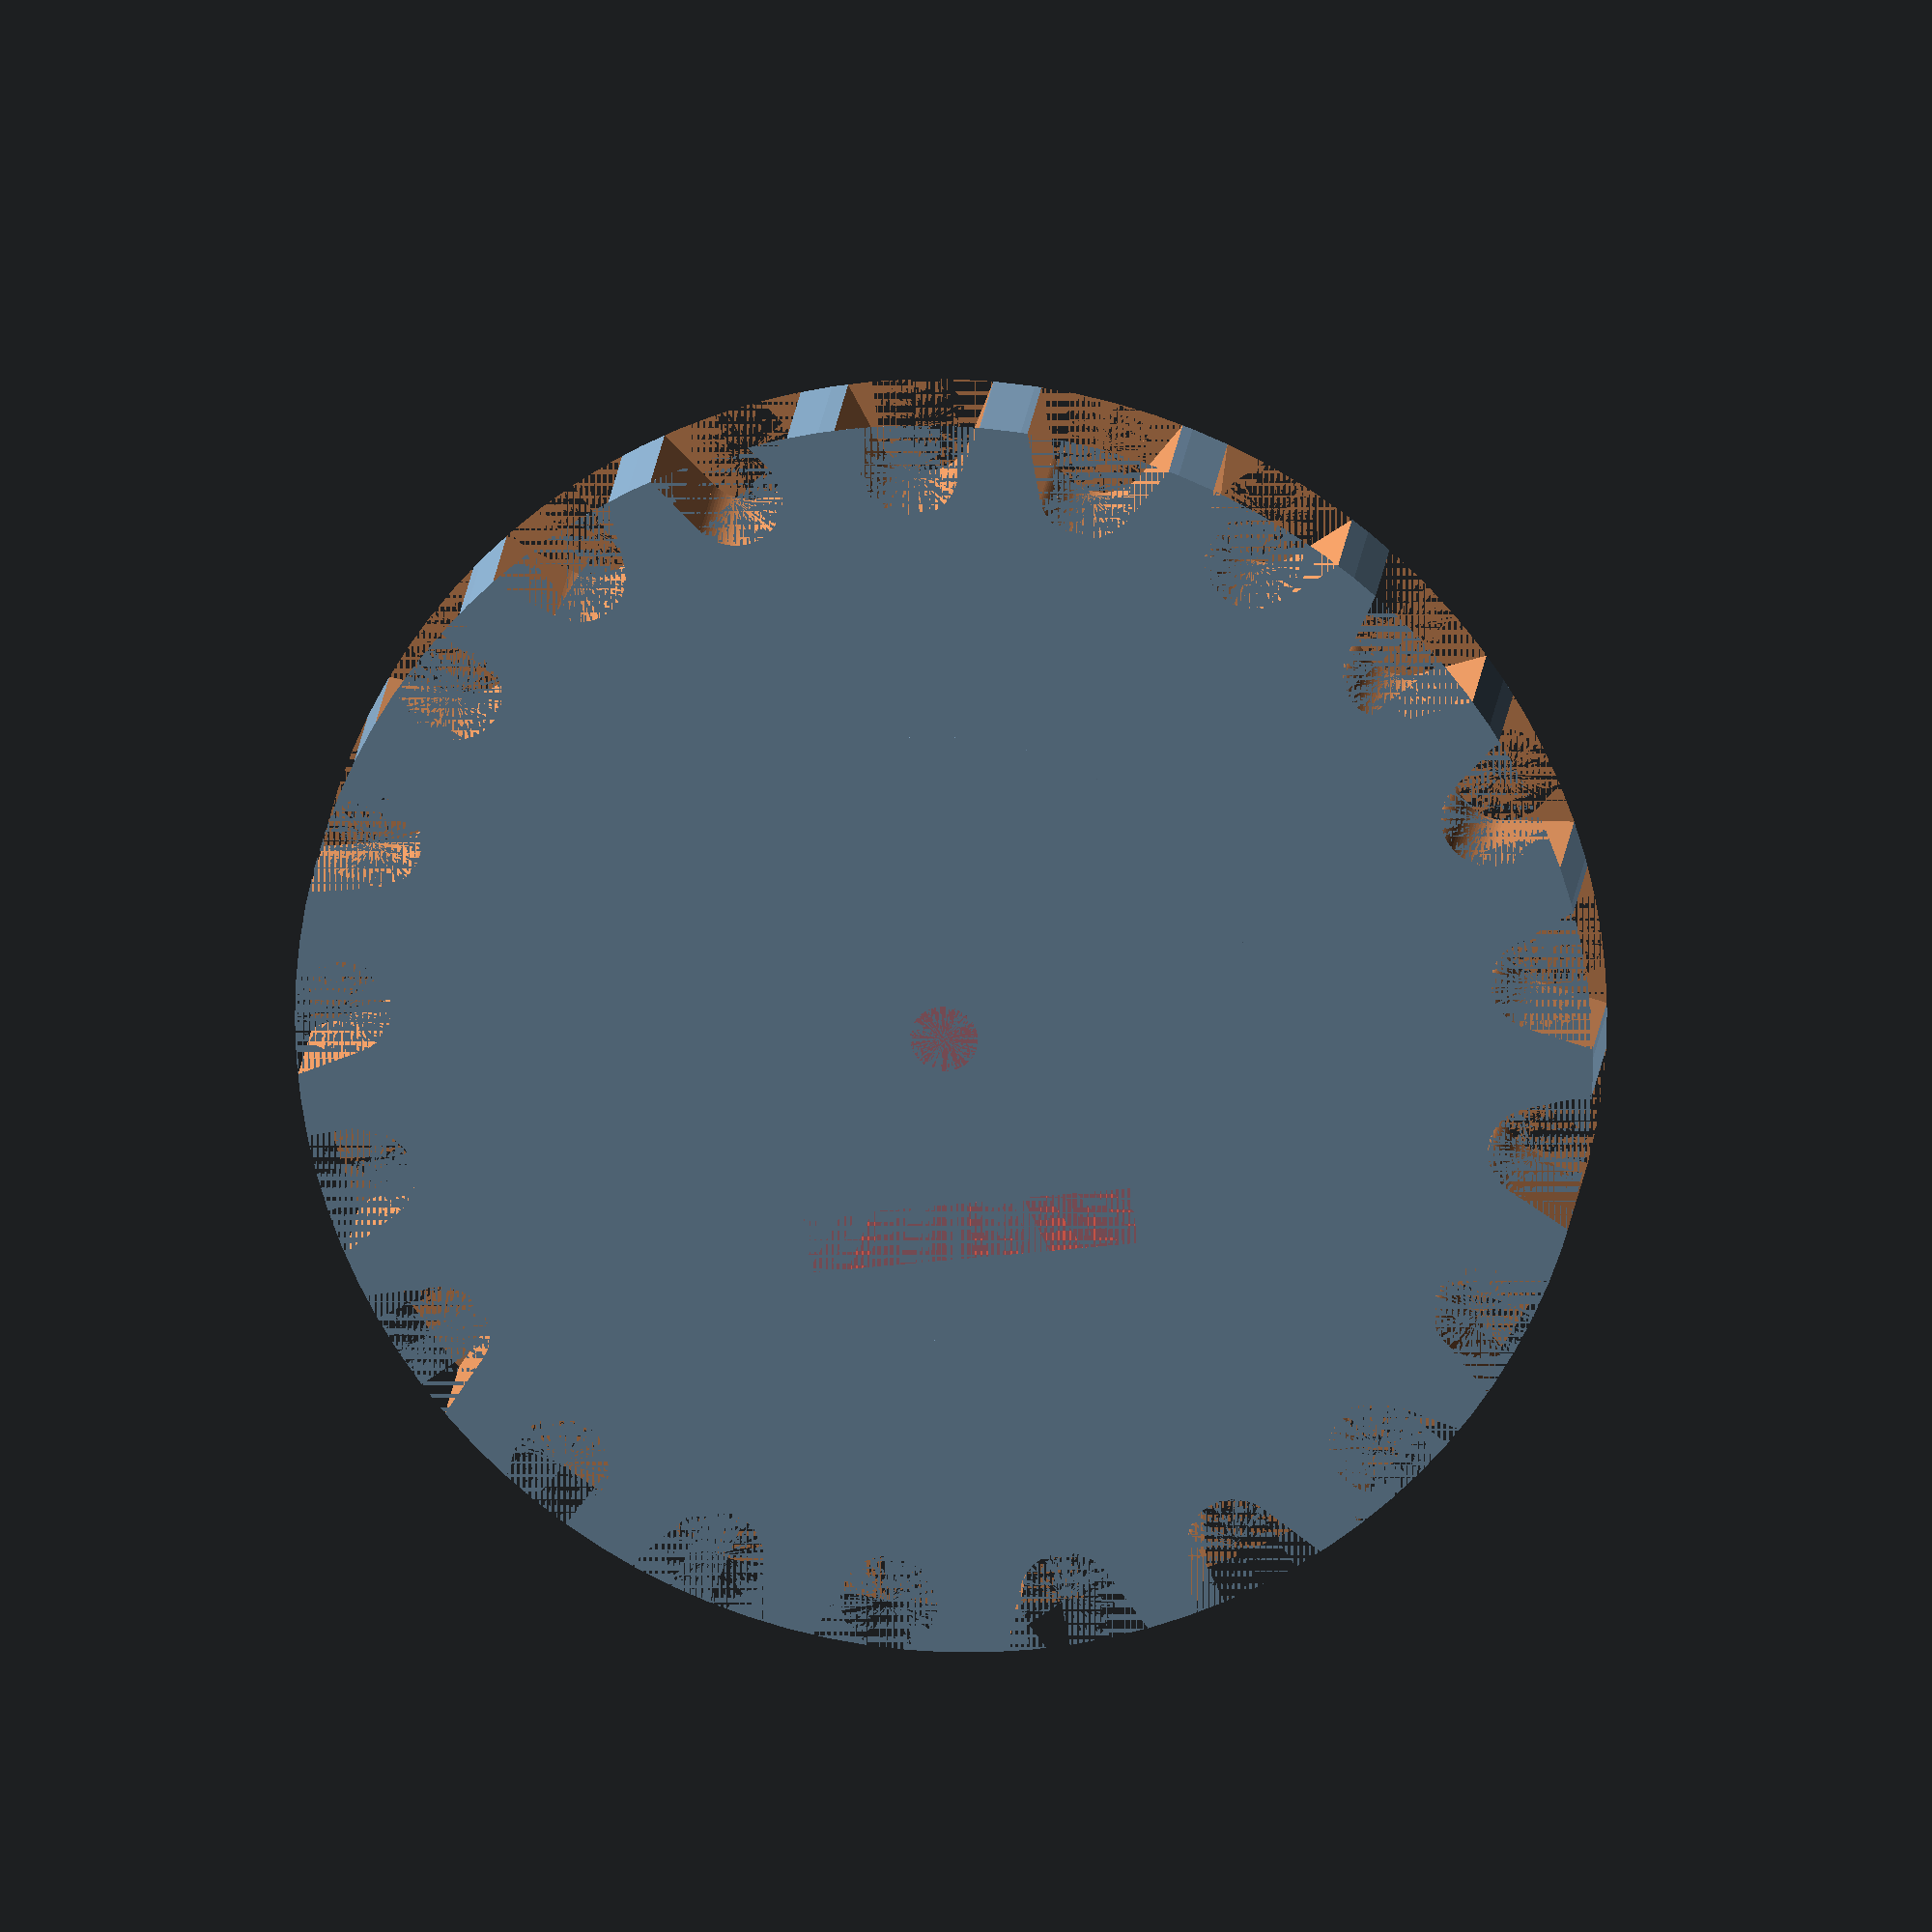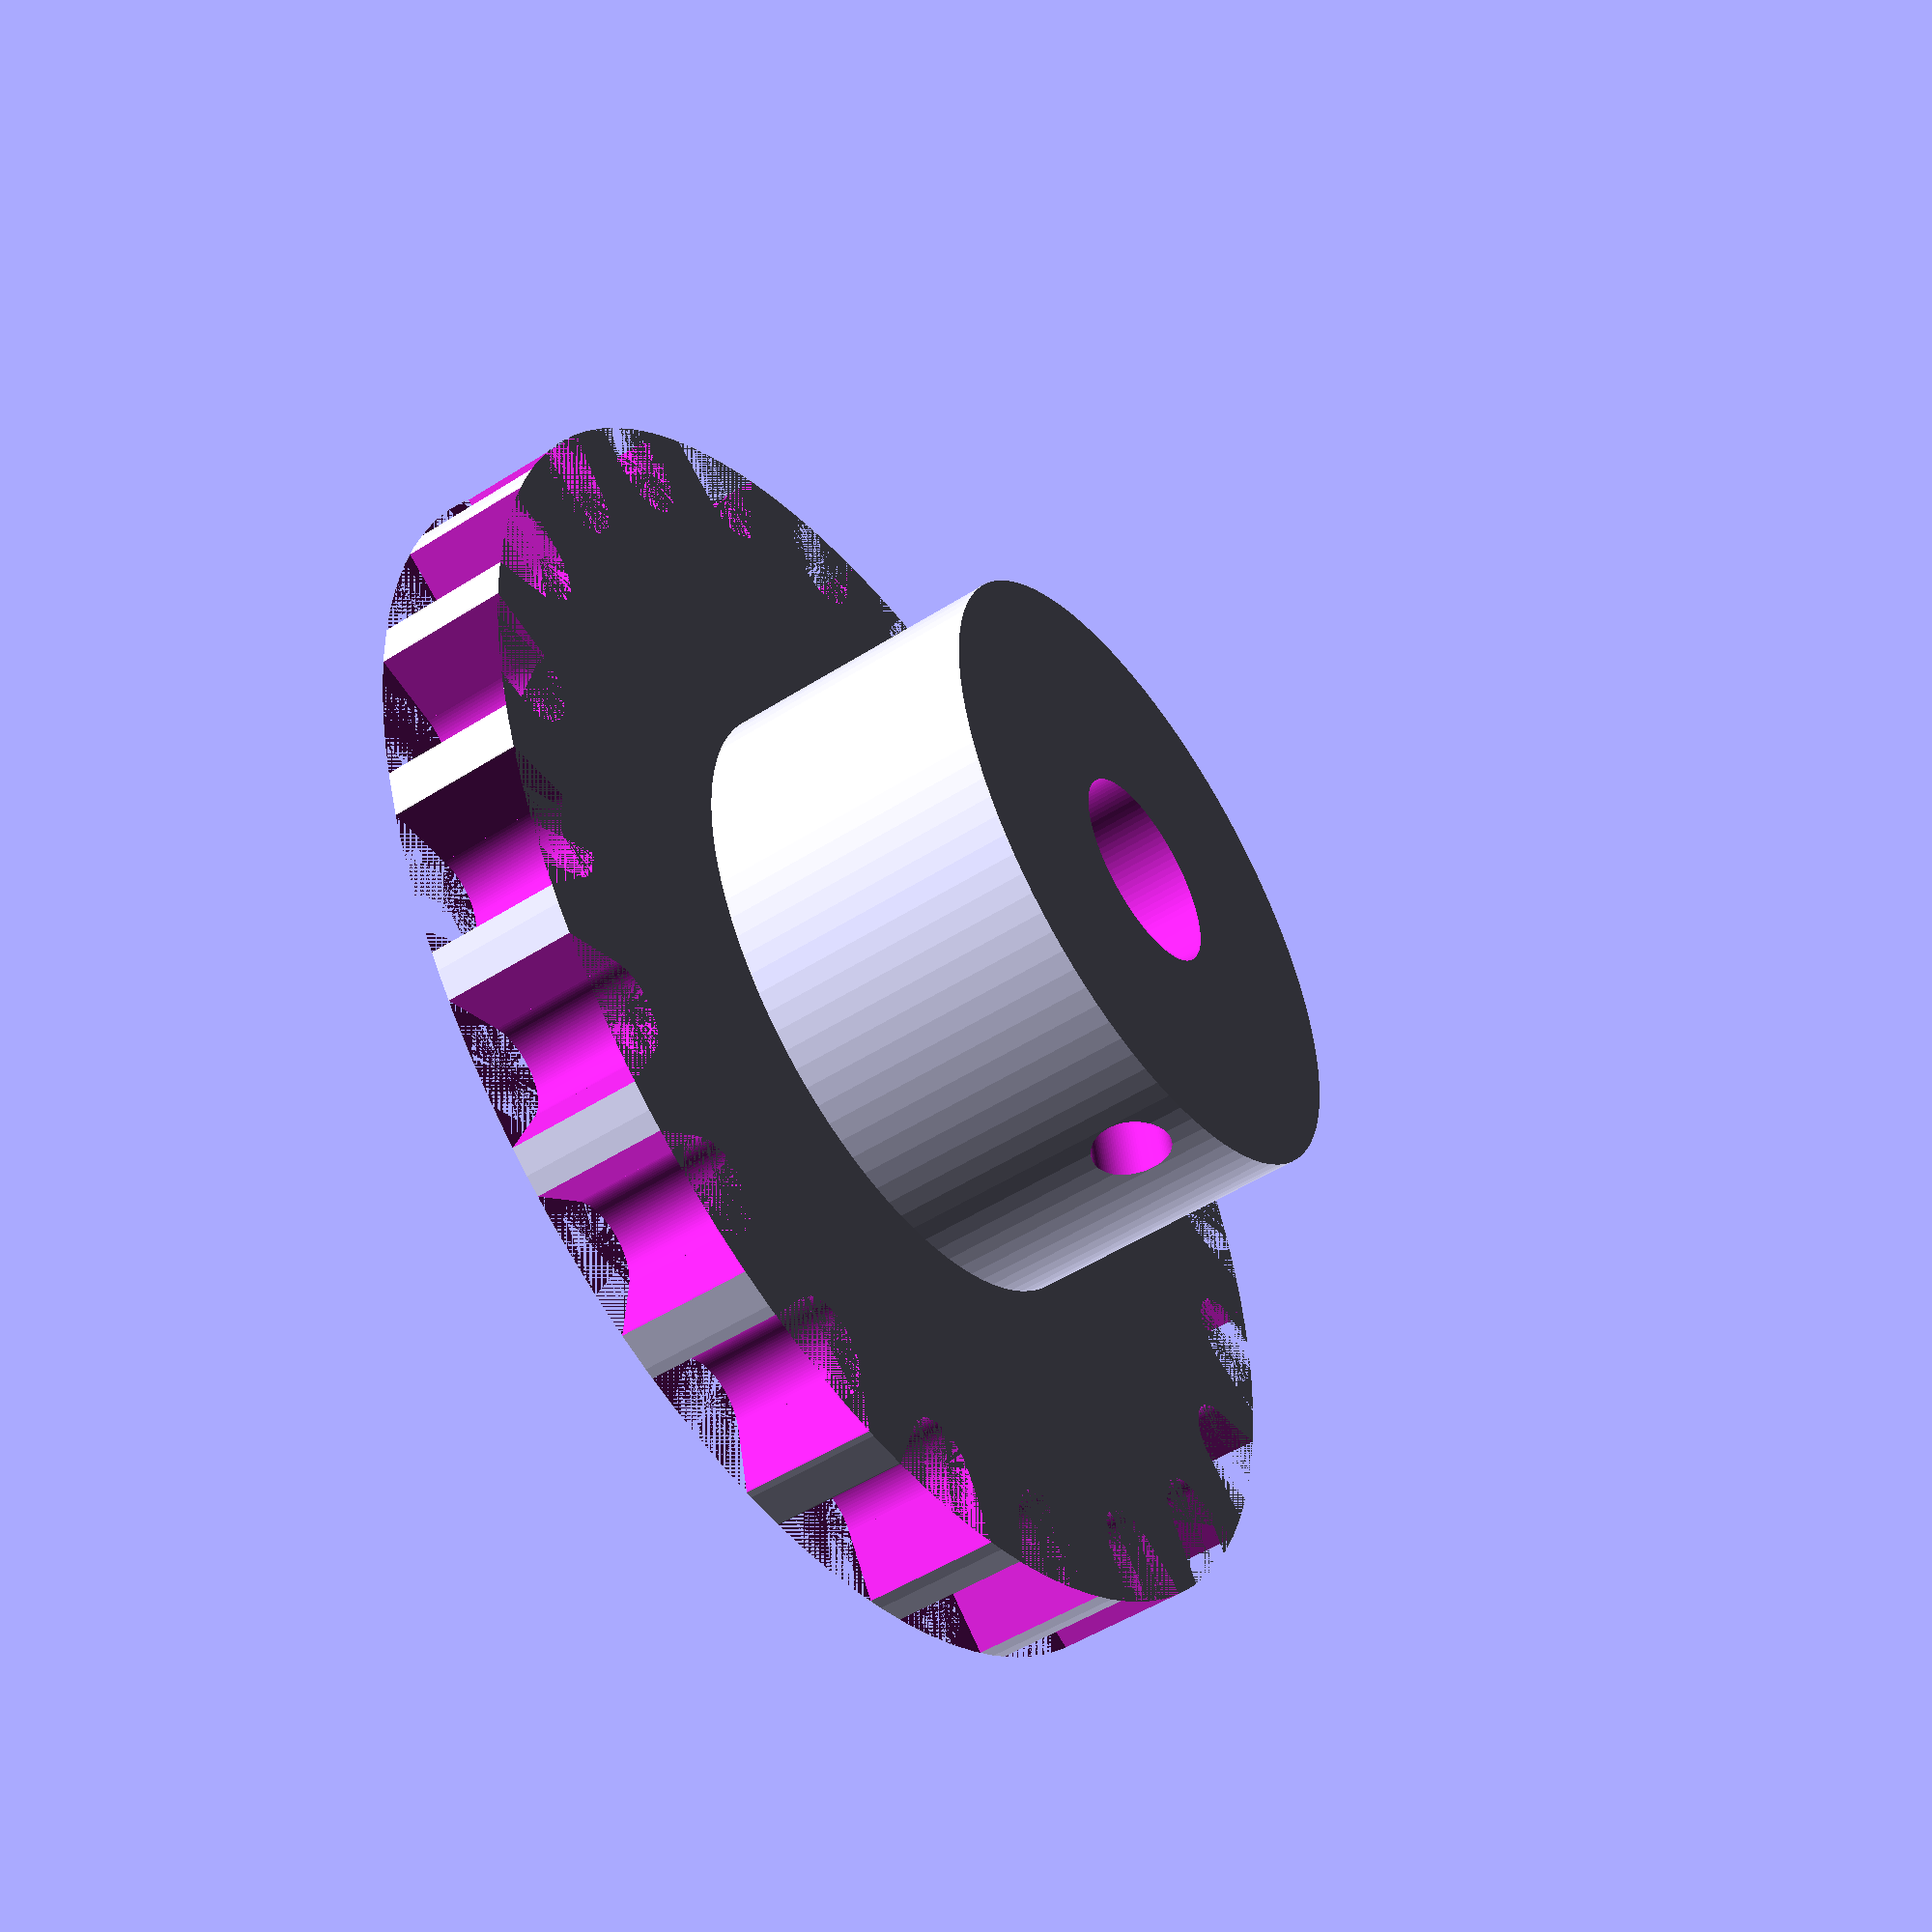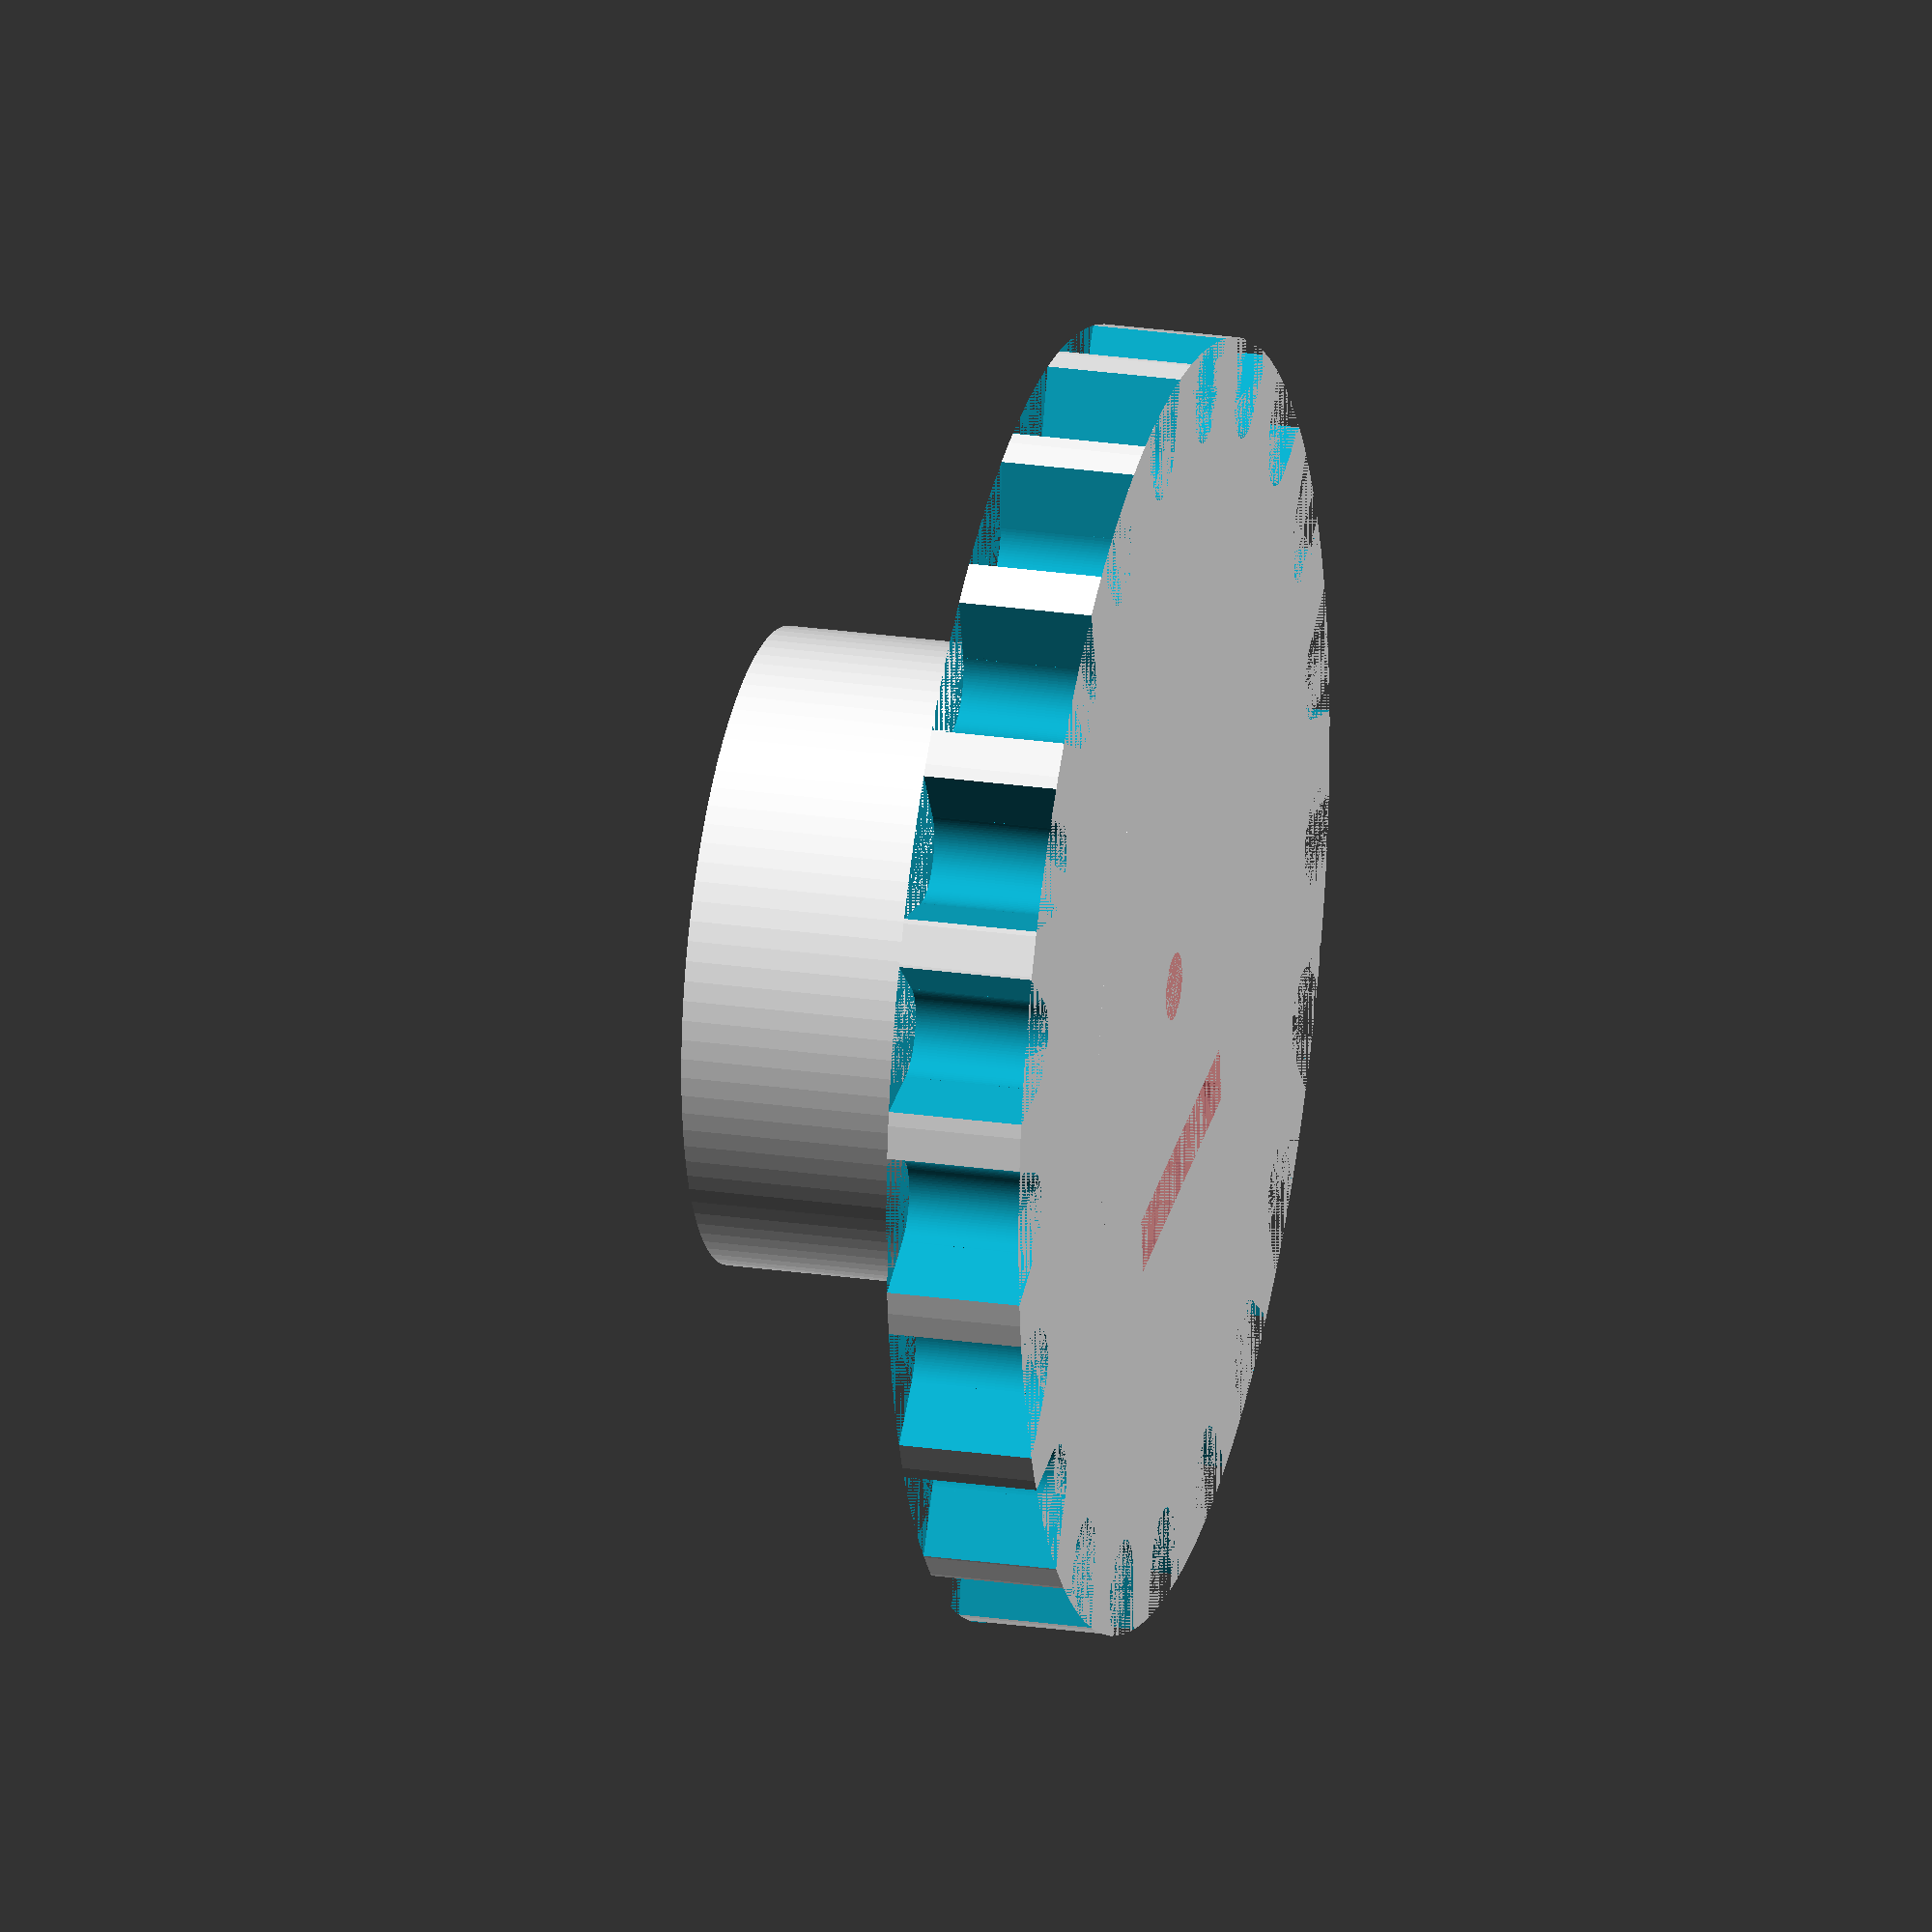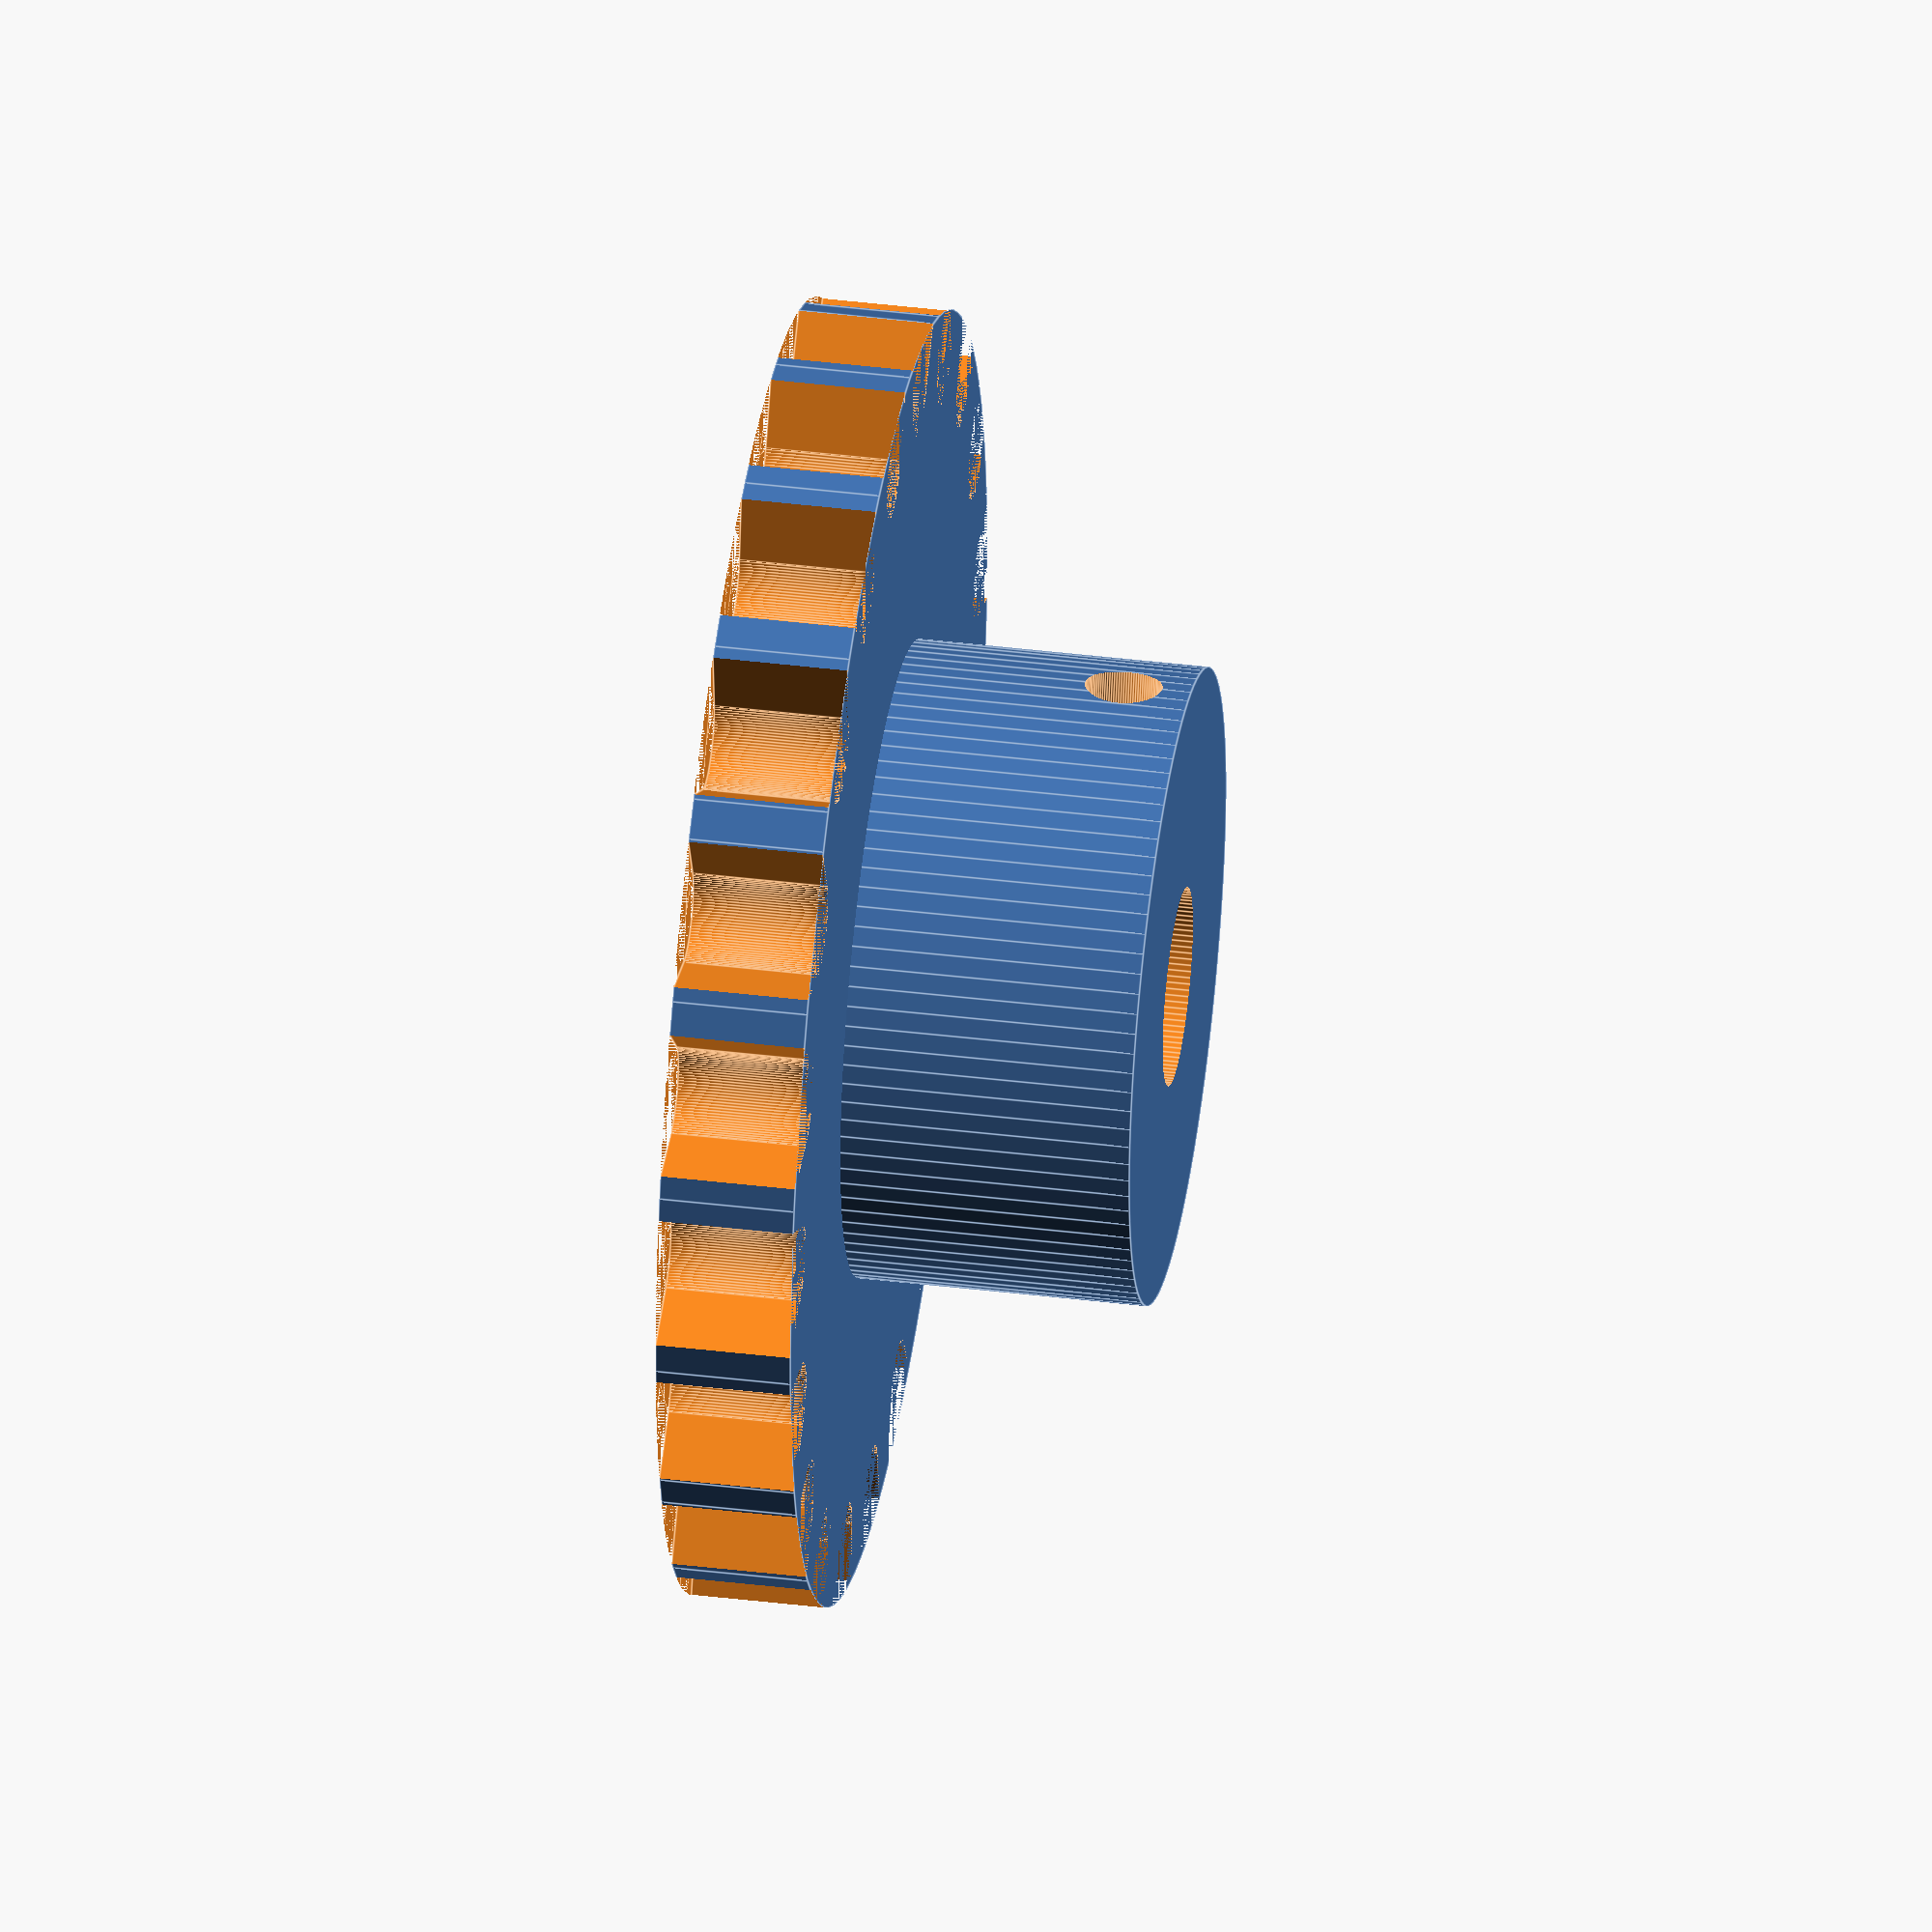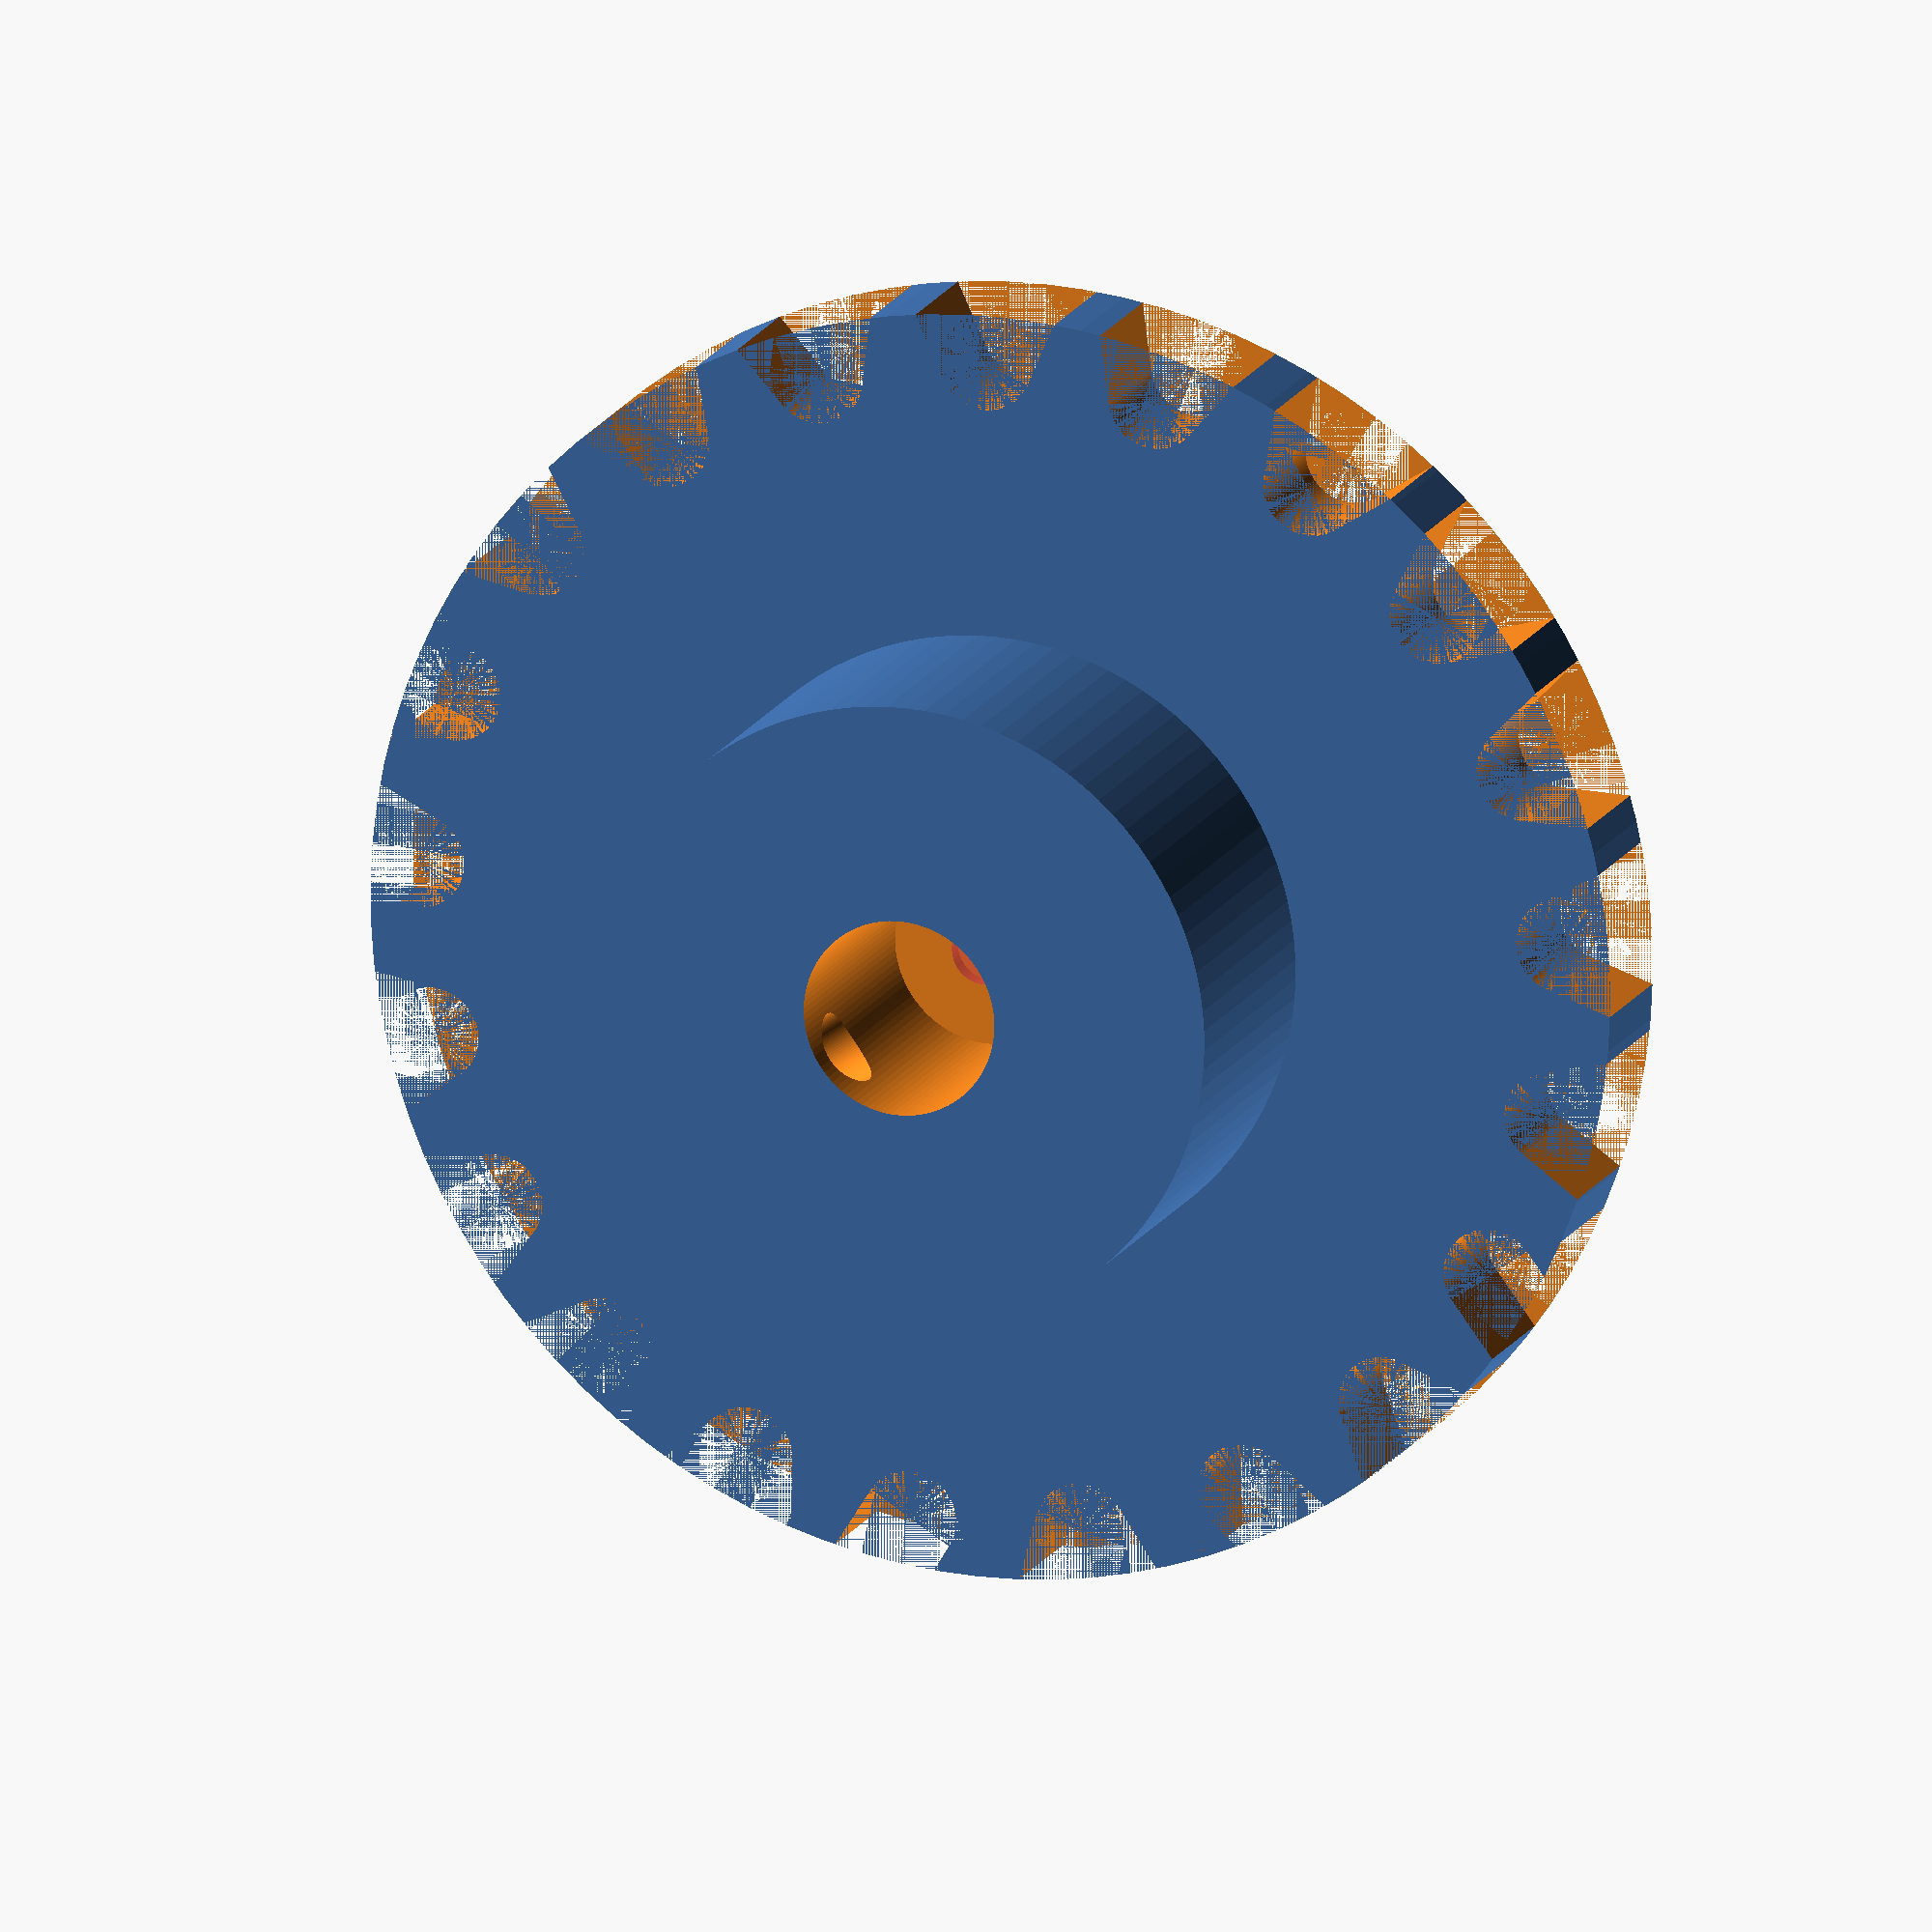
<openscad>
$fn=100;

rayon=33.5;
nb_dents=floor(rayon*3.1415*2/10);
echo(nb_dents);
module dent()
{
	cylinder(d=5,h=7);
	rotate([0,0,-24])
		translate([2.5,0,3.5])
			cube([5,5,7],center=true);
	rotate([0,0,24])
		translate([2.5,0,3.5])
			cube([5,5,7],center=true);
}

module roue_dentee()
{
	difference()
	{
		cylinder(r=rayon,h=7);
		for (i=[0:360/nb_dents:360])
		{
			rotate([0,0,i])
				translate([rayon-2.5,0,0])
					dent();
		}
	}
}

module roue_pleine() 
{
	roue_dentee();
	cylinder(r=rayon-17, h=22);
	//translate([0,0,22]) cylinder(d=11,h=6);
}

module arbre_moteur() 
{
	translate([0,0,7]) cylinder(d=10.3,h=21);
	translate([0,0,18.5]) rotate([90,0,180]) cylinder(d=4, h=rayon);
	#cylinder(d=3.5,h=8);
}

difference()
{
	roue_pleine();
	translate([8.5,9,0])rotate([0,0,90]) #cube([3,17,21]); //vis
	arbre_moteur();
	
}
</openscad>
<views>
elev=160.0 azim=7.6 roll=354.1 proj=o view=solid
elev=51.2 azim=168.5 roll=304.7 proj=p view=solid
elev=336.3 azim=188.5 roll=103.8 proj=o view=solid
elev=140.7 azim=196.0 roll=261.3 proj=o view=edges
elev=345.1 azim=235.2 roll=18.2 proj=o view=solid
</views>
